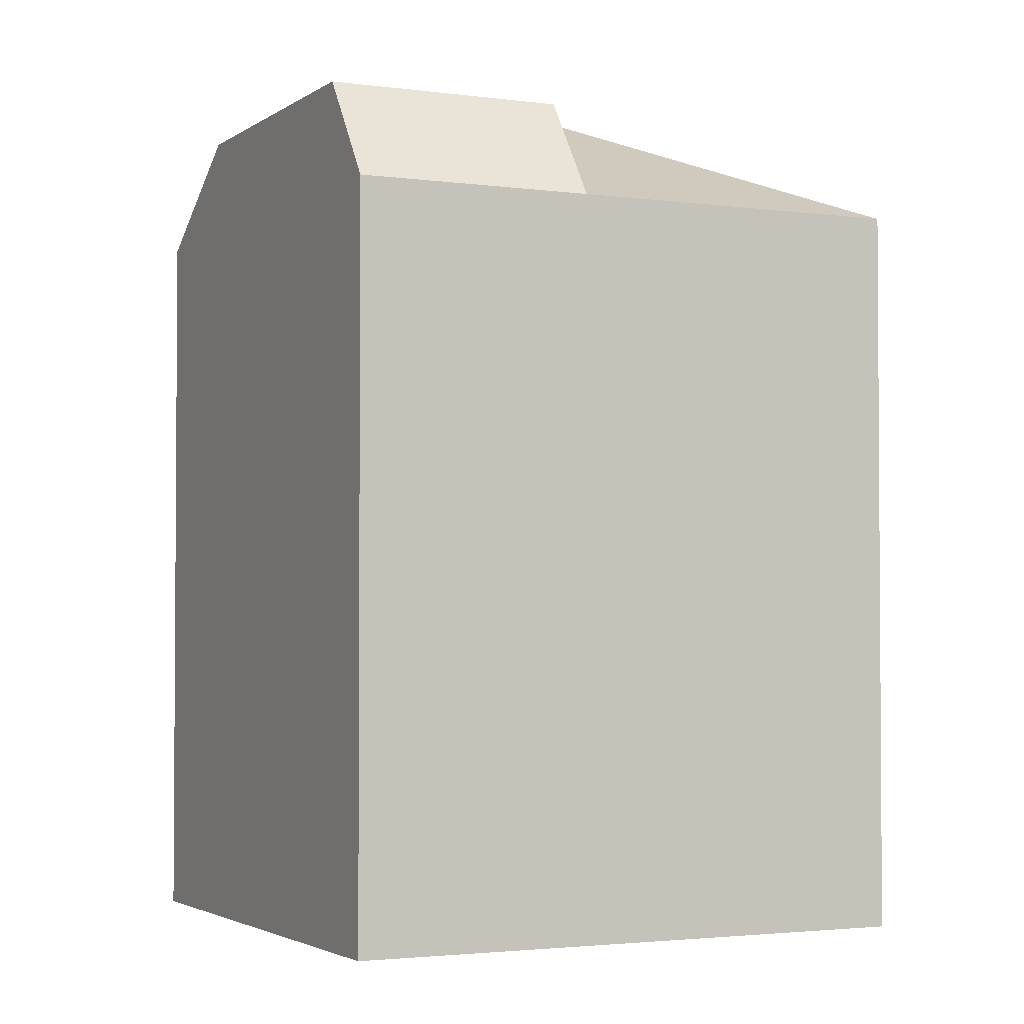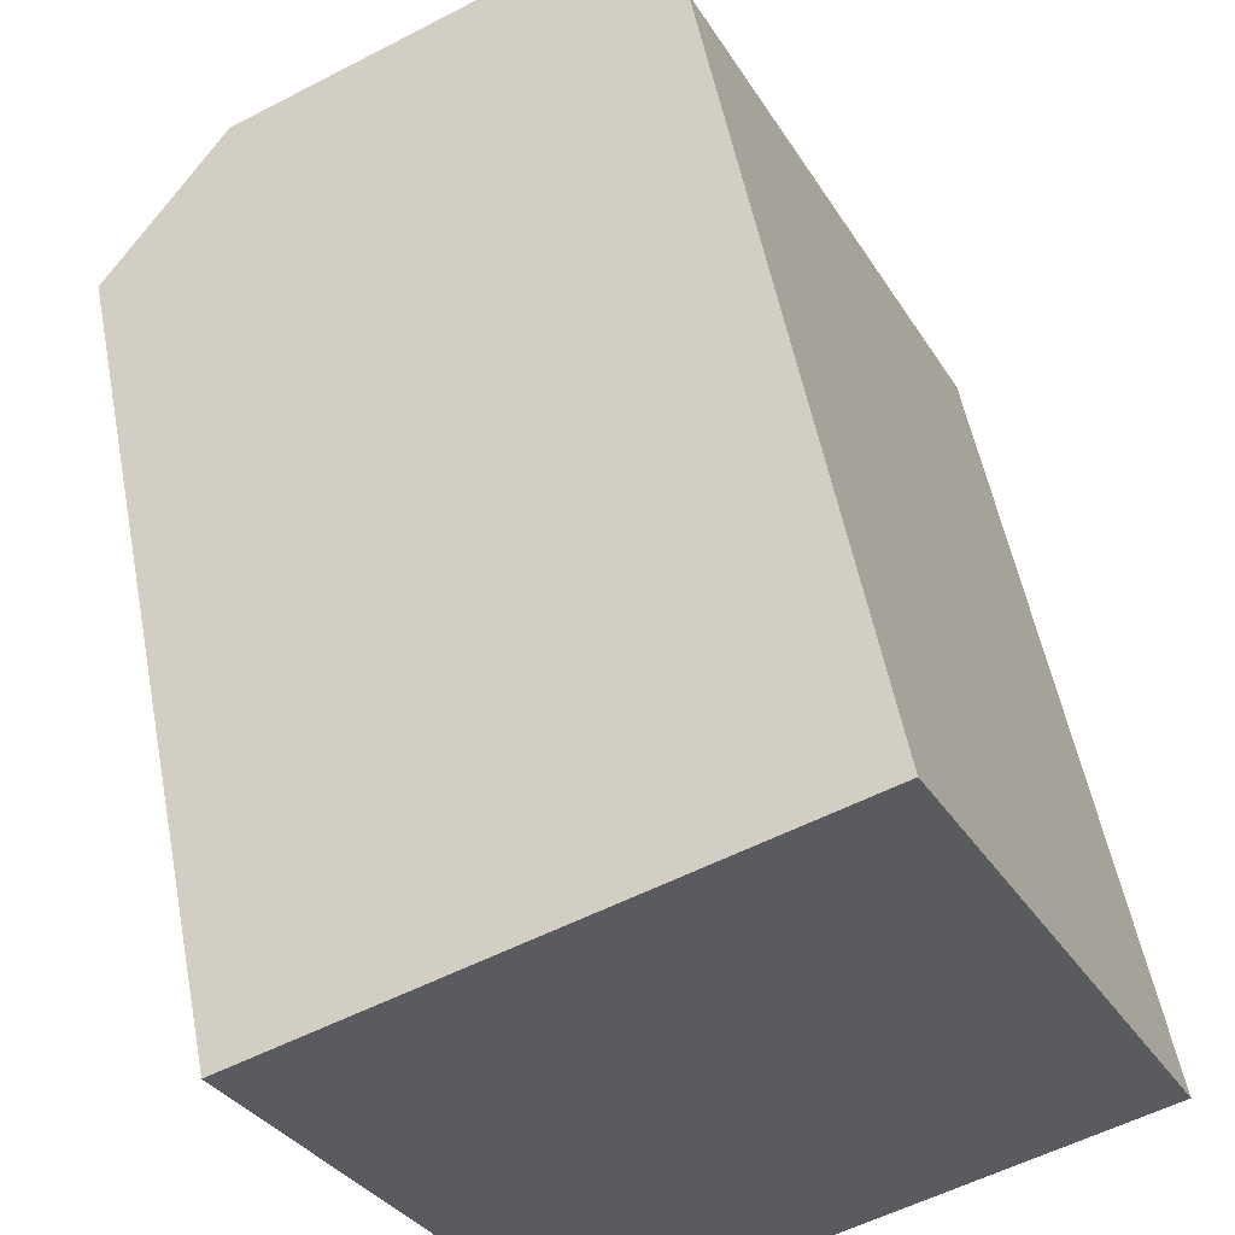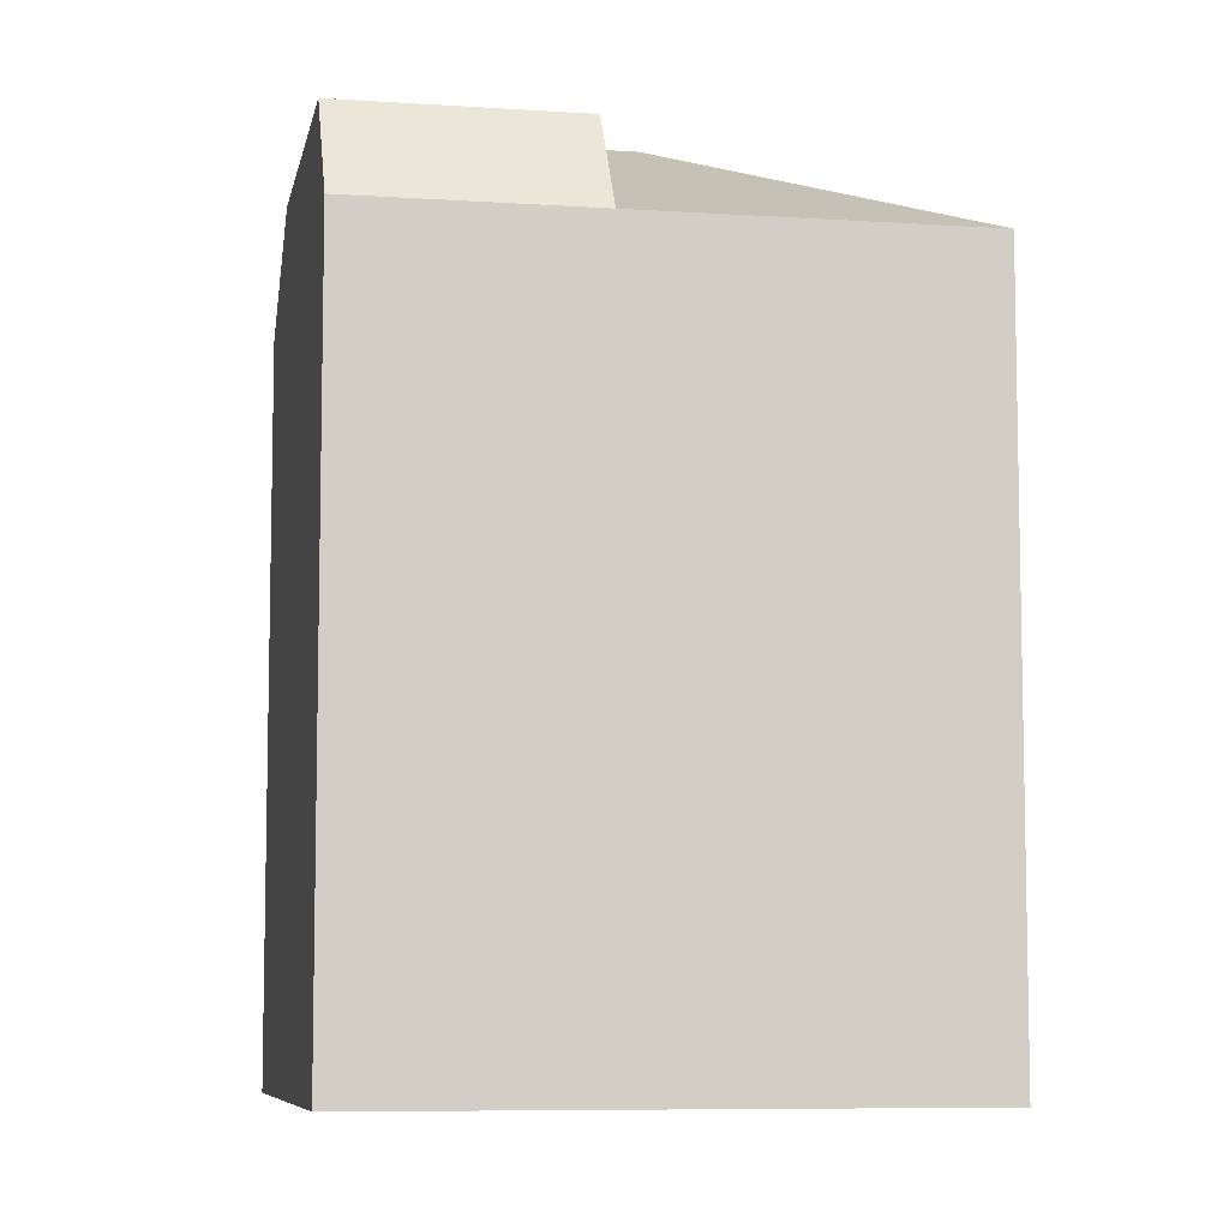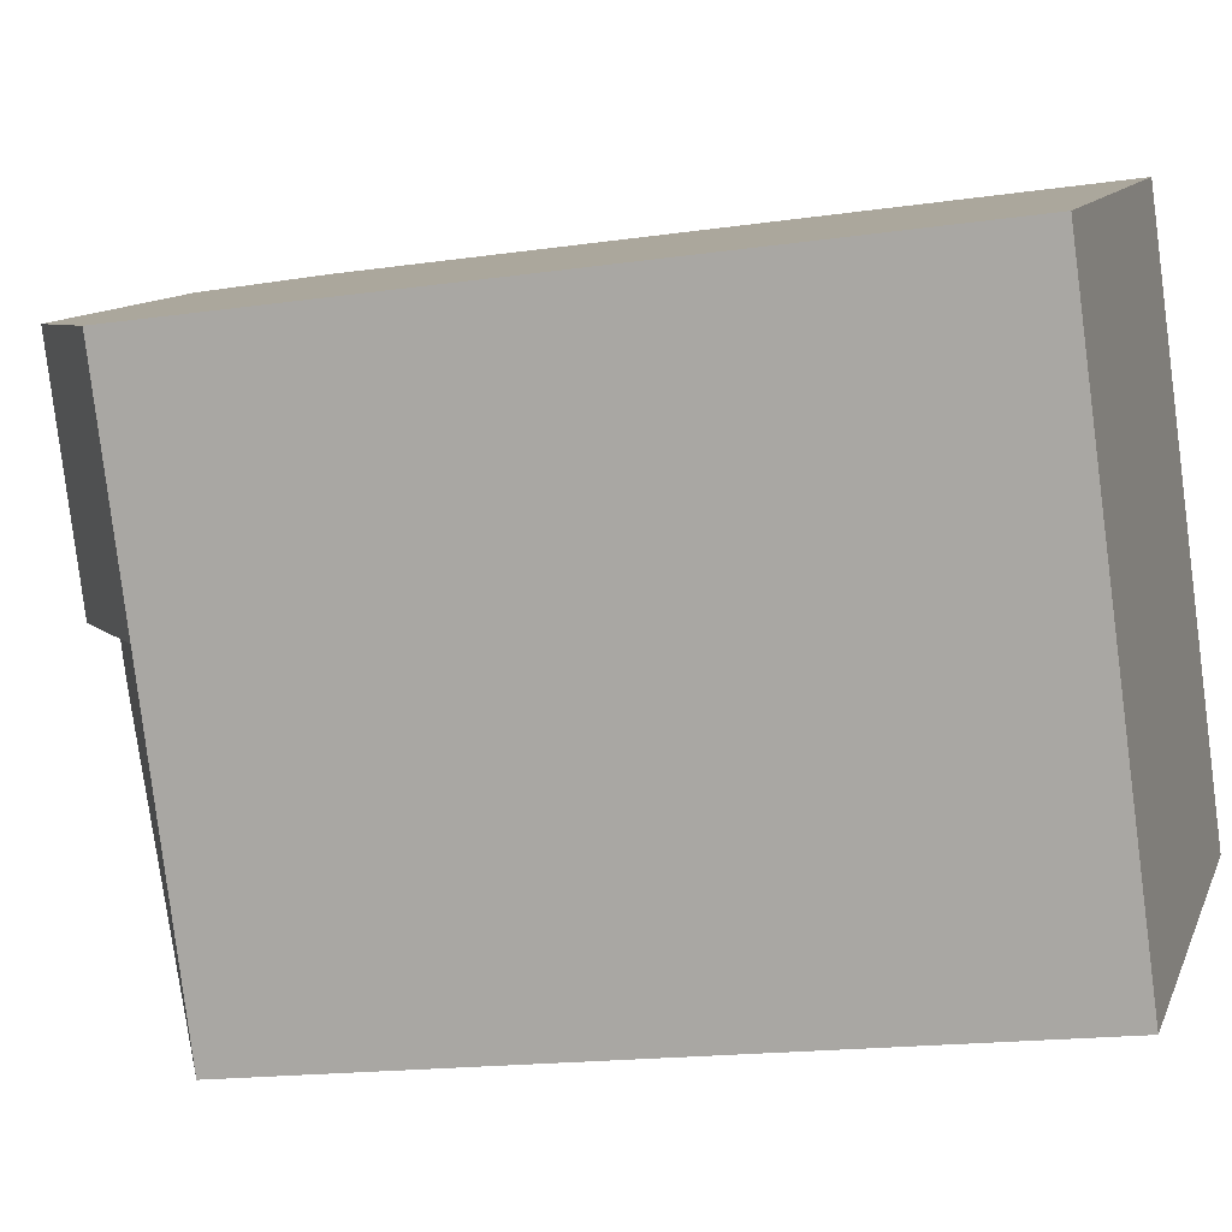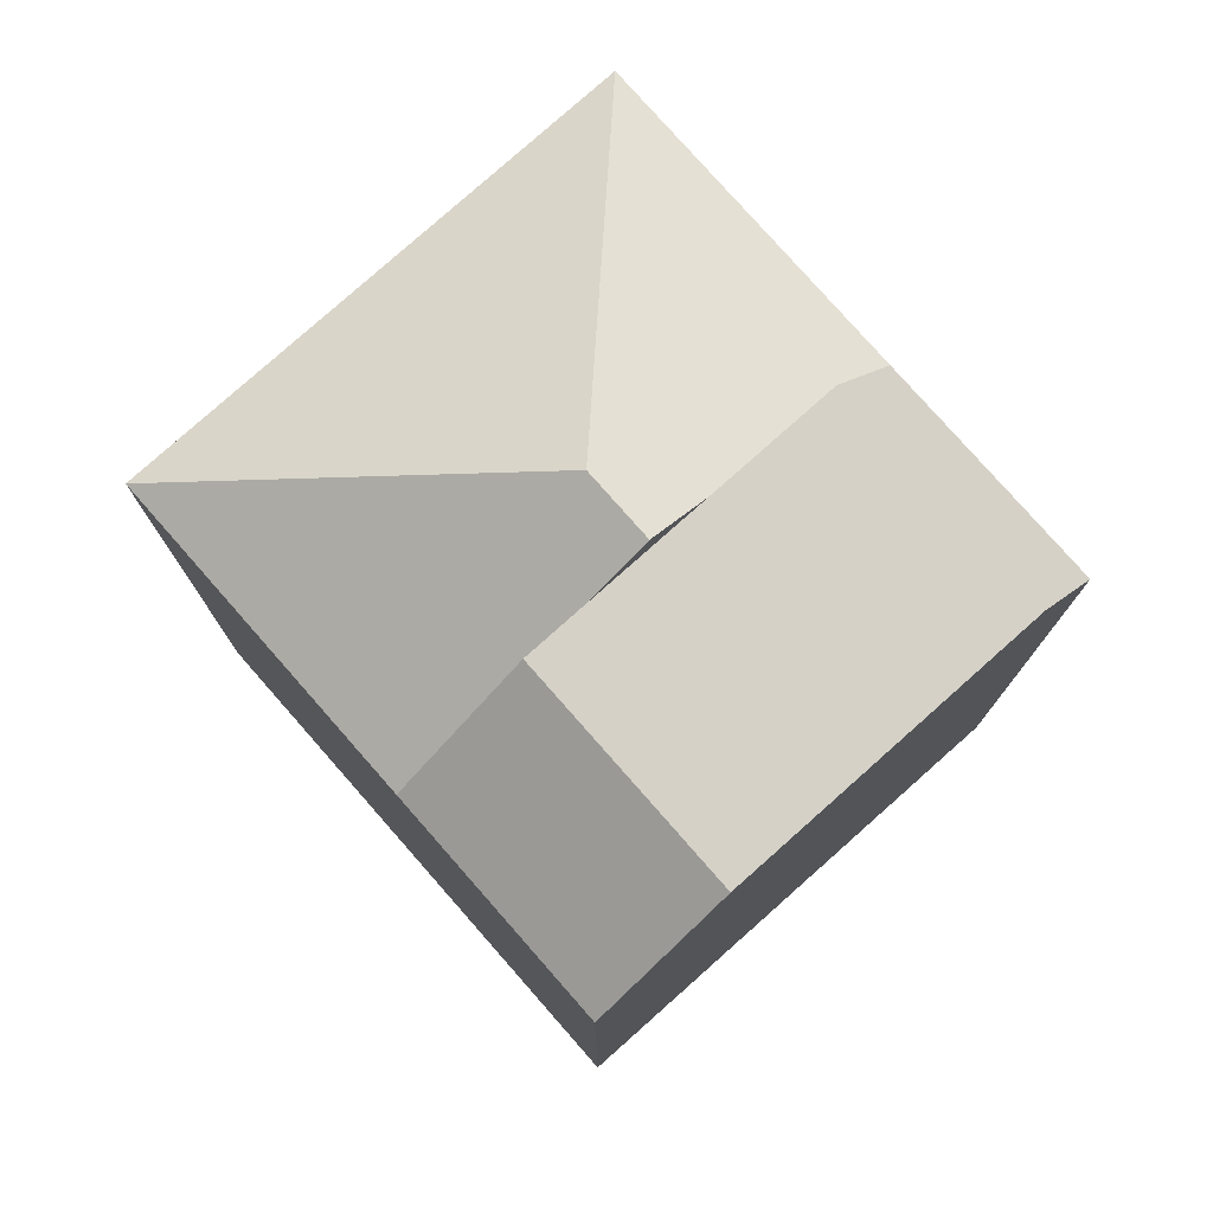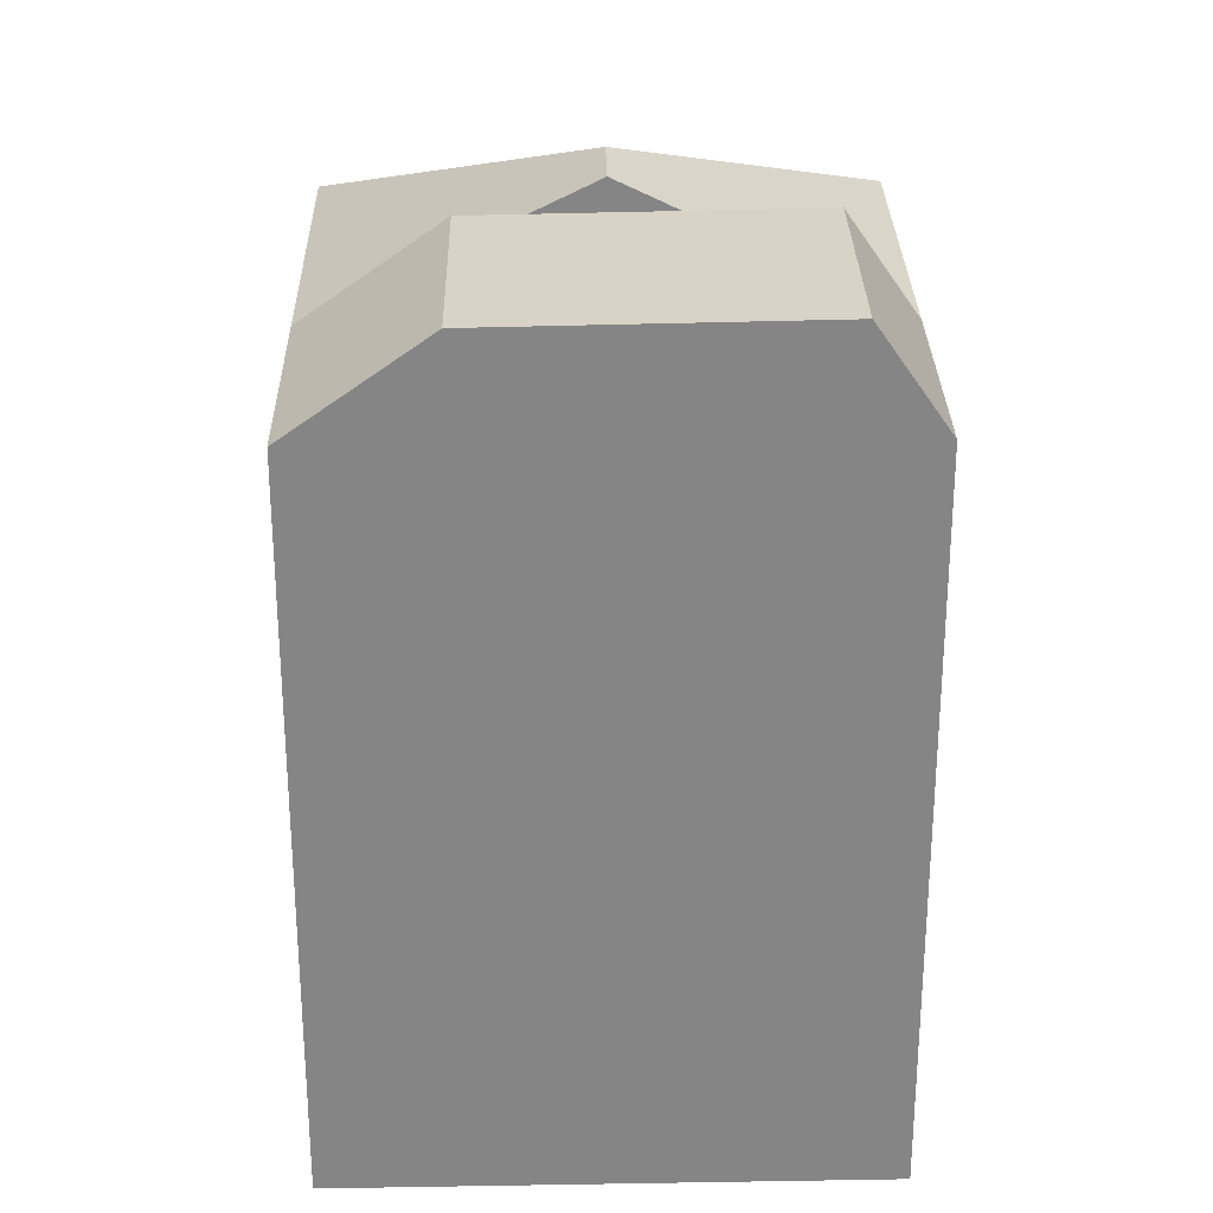
<metadata>
{"format":"obj","ext":"obj","renderer":"f3d","projection":"perspective","resolution":1024,"background":"white","views":[{"elev":-2.5,"azim":37.8,"up":"+Y"},{"elev":53.7,"azim":-10.8,"up":"+Z"},{"elev":-7.7,"azim":53.2,"up":"+Y"},{"elev":-16.7,"azim":-73.4,"up":"+Z"},{"elev":78.2,"azim":-67.5,"up":"+Y"},{"elev":28.4,"azim":-27.3,"up":"+Y"}]}
</metadata>
<code>
v  15.2 -2.966e-17 0.4843
v  6.617 8.235e-16 -13.45
v  19.1 4.564e-16 -7.454
v  2.736 3.405e-16 -5.561
v  12.46 -3.702e-16 6.045
v  0 0 0
v  6.617 18.94 -13.45
v  19.1 18.94 -7.455
v  15.2 18.94 0.4837
v  8.967 22.32 -2.539
v  10.43 21.53 -1.831
v  7.428 21.49 -3.286
v  2.736 18.94 -5.562
v  12.46 18.94 6.045
v  0.0004044 18.94 -0.0006003
v  10.82 21.58 5.248
v  3.21 21.46 1.556
v  13.56 21.58 -0.3128
v  5.946 21.46 -4.005
v  9.803 22.32 -4.238
g defaultobject
f 1 2 3
f 2 1 4
f 4 5 6
f 5 4 1
f 7 3 2
f 3 7 8
f 3 9 1
f 9 3 8
f 10 11 12
f 13 2 4
f 2 13 7
f 14 6 5
f 6 14 15
f 15 14 16
f 15 16 17
f 15 4 6
f 4 15 13
f 9 11 18
f 12 13 19
f 1 14 5
f 14 1 9
f 20 8 7
f 9 20 10
f 20 9 8
f 10 7 13
f 7 10 20
f 13 17 19
f 17 13 15
f 19 16 18
f 16 19 17
f 18 14 9
f 14 18 16

</code>
